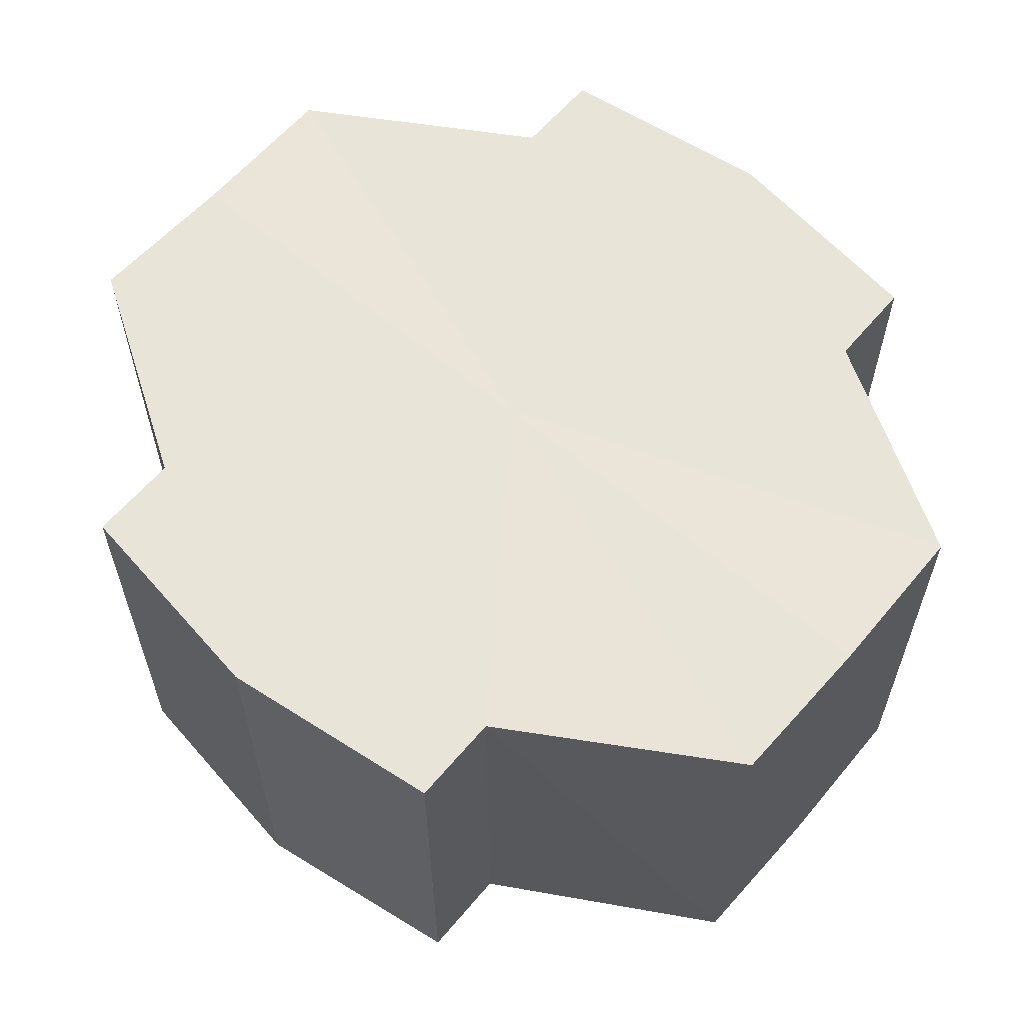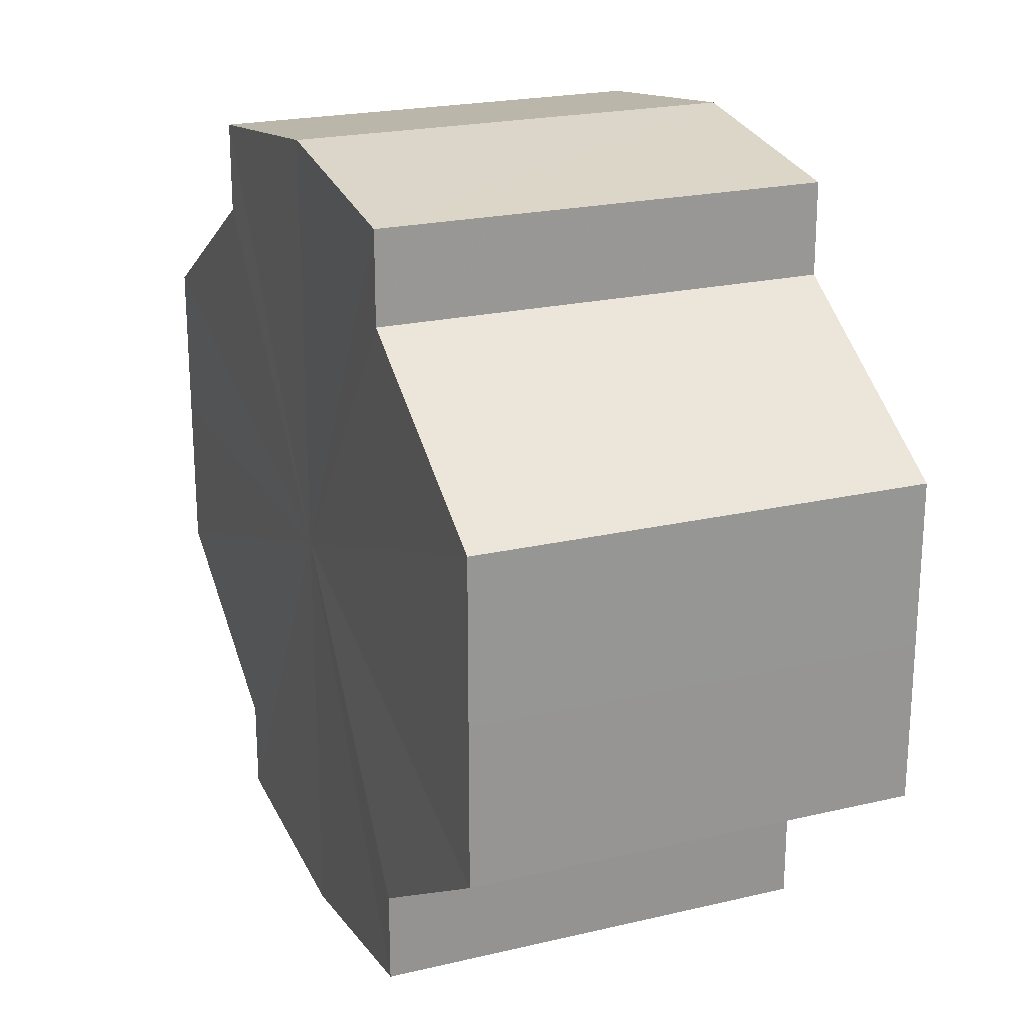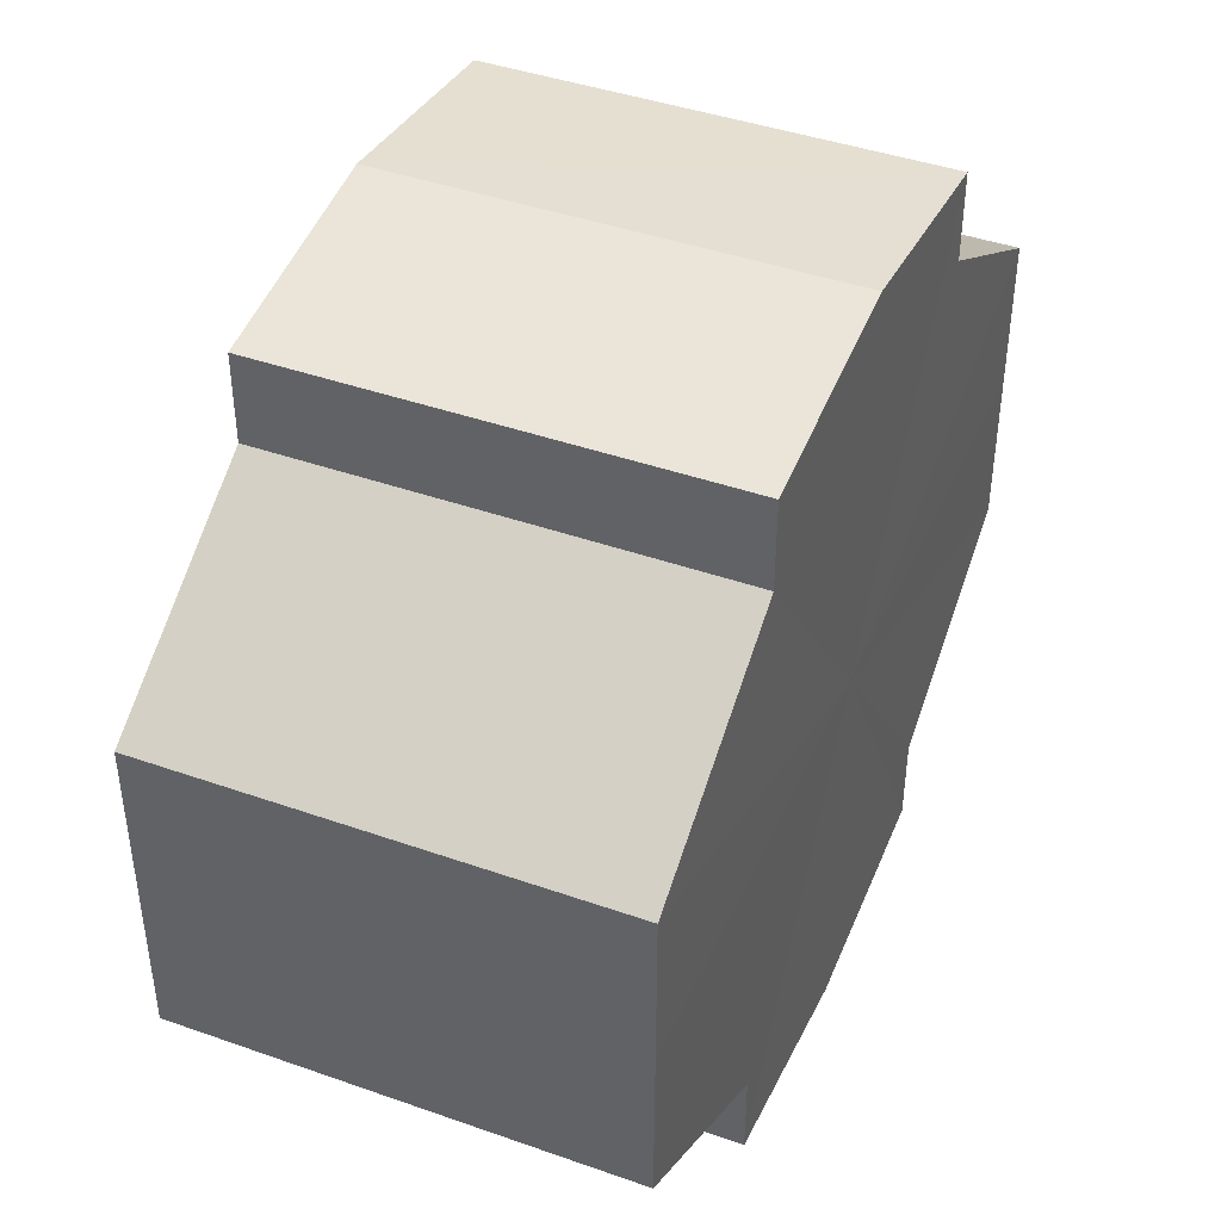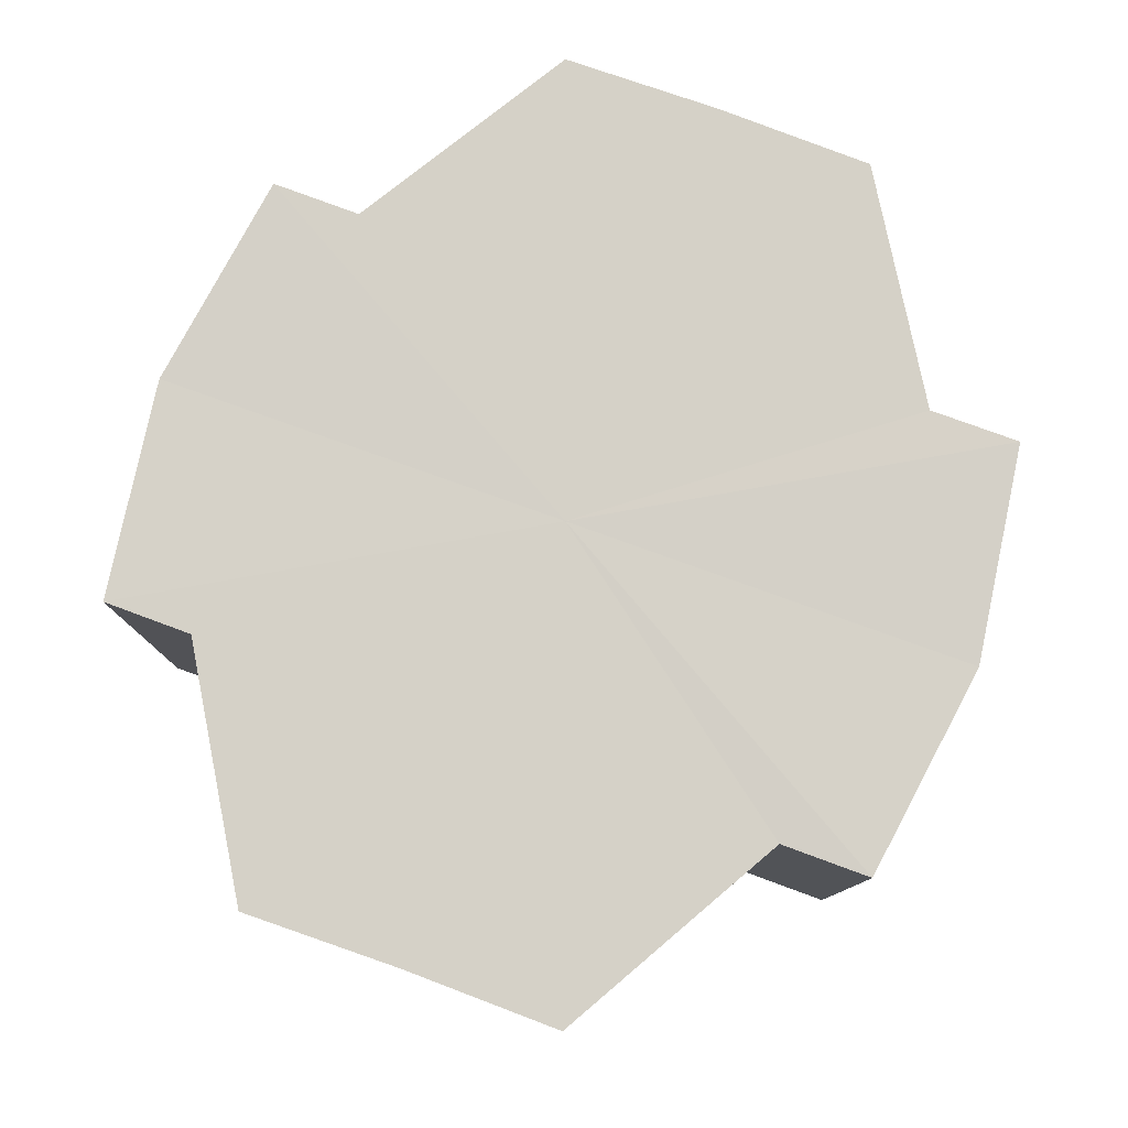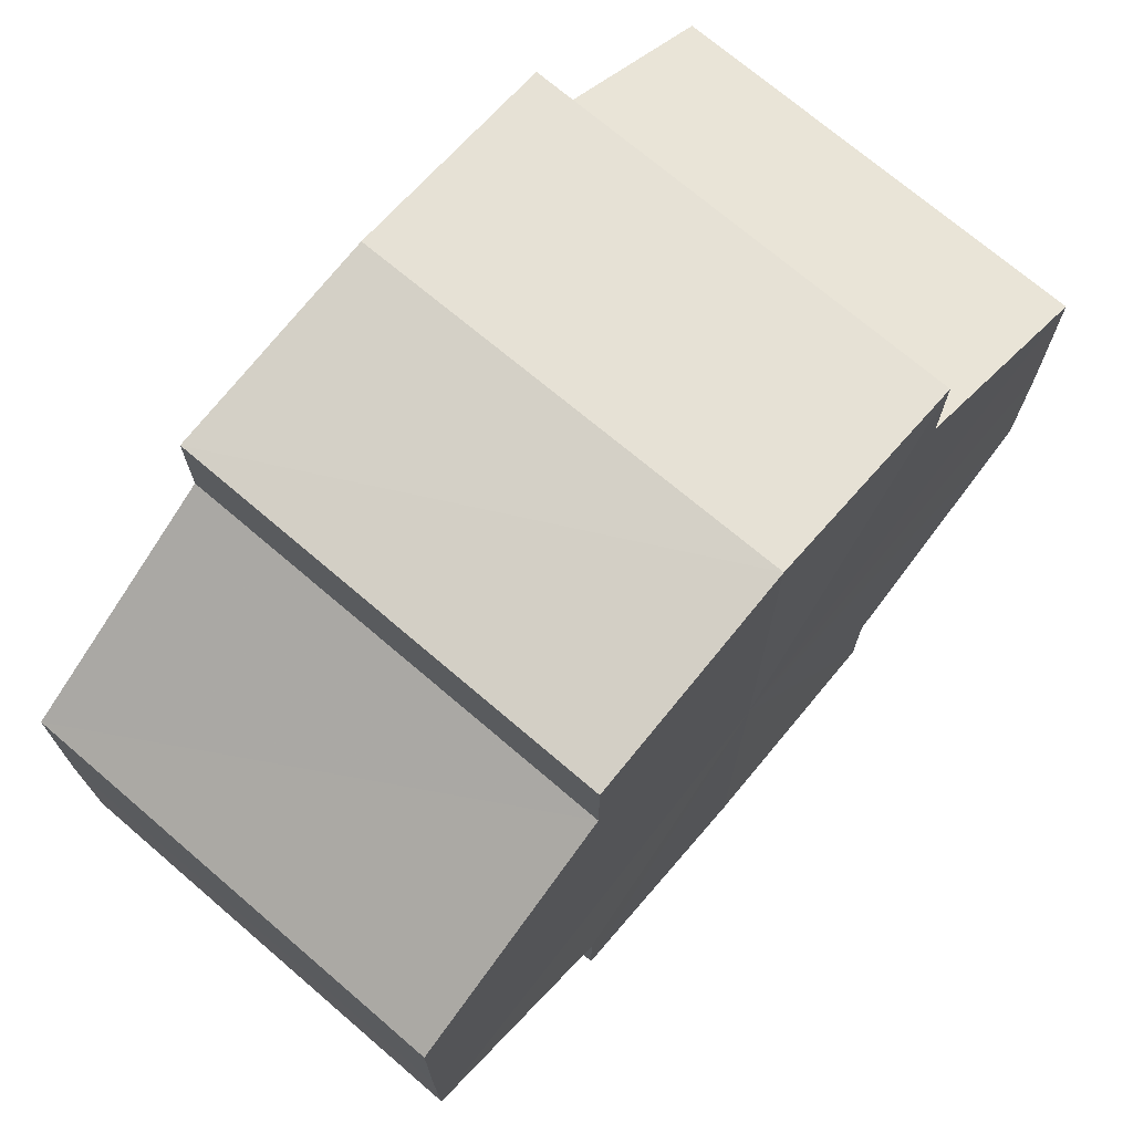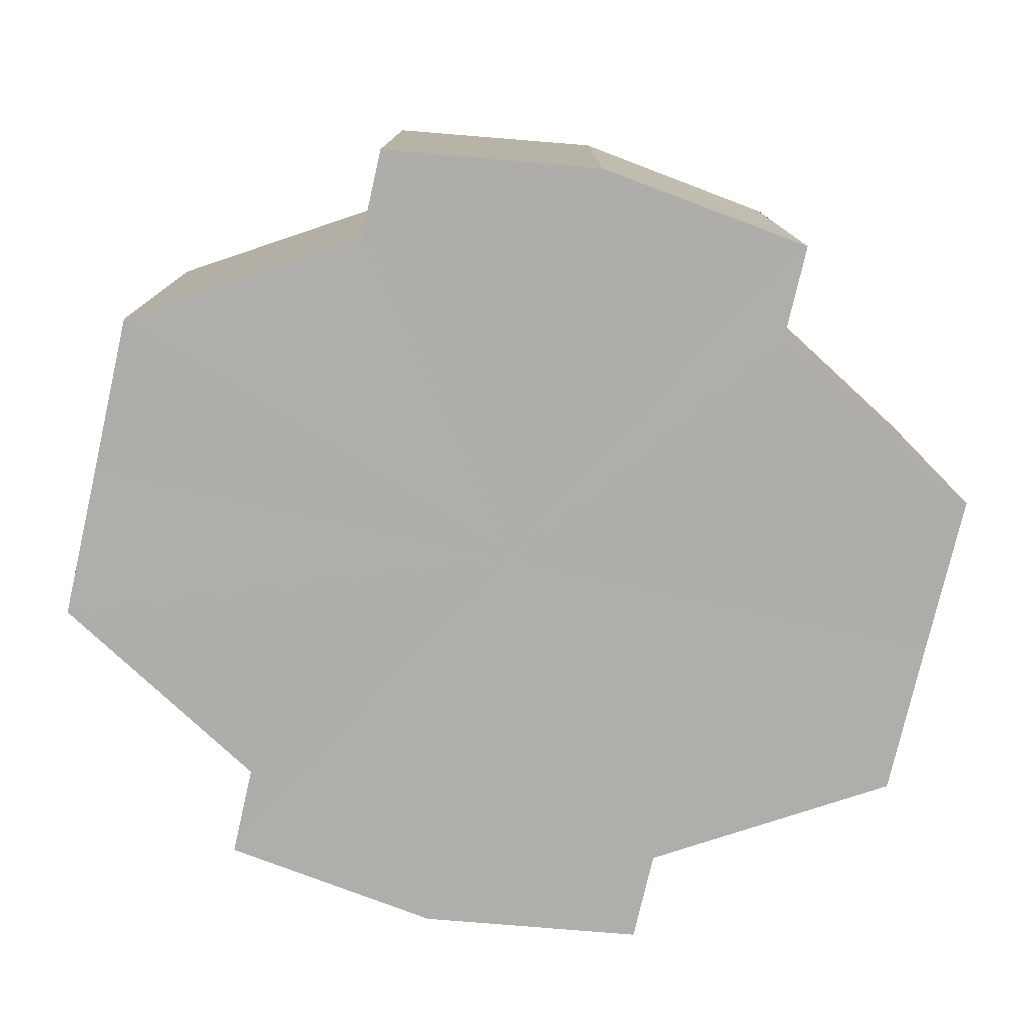
<metadata>
{"format":"obj","ext":"obj","renderer":"f3d","projection":"perspective","resolution":1024,"background":"white","views":[{"elev":60.1,"azim":-139.3,"up":"+Y"},{"elev":22.0,"azim":-112.5,"up":"+Z"},{"elev":43.0,"azim":-67.2,"up":"+Z"},{"elev":79.2,"azim":-70.1,"up":"+Y"},{"elev":72.0,"azim":-49.8,"up":"+Z"},{"elev":-77.5,"azim":167.4,"up":"+Y"}]}
</metadata>
<code>
o 21205
v 2223 1873 9.263
v 2223 1873 9.264
v 2223 1873 9.263
v 2223 1873 9.264
v 2223 1873 9.264
v 2223 1873 9.263
v 2223 1873 9.263
v 2223 1873 9.264
v 2223 1873 9.264
v 2223 1873 9.282
v 2223 1873 9.263
v 2223 1873 9.268
v 2223 1873 9.274
v 2223 1873 9.282
v 2223 1873 9.289
v 2223 1873 9.295
v 2223 1873 9.264
v 2223 1873 9.299
v 2223 1873 9.268
v 2223 1873 9.264
v 2223 1873 9.268
v 2223 1873 9.274
v 2223 1873 9.268
v 2223 1873 9.274
v 2223 1873 9.282
v 2223 1873 9.274
v 2223 1873 9.282
v 2223 1873 9.289
v 2223 1873 9.282
v 2223 1873 9.289
v 2223 1873 9.295
v 2223 1873 9.289
v 2223 1873 9.295
v 2223 1873 9.299
v 2223 1873 9.295
v 2223 1873 9.299
v 2223 1873 9.3
v 2223 1873 9.3
v 2223 1873 9.299
v 2223 1873 9.299
v 2223 1873 9.295
v 2223 1873 9.299
v 2223 1873 9.3
v 2223 1873 9.289
v 2223 1873 9.295
v 2223 1873 9.299
v 2223 1873 9.3
v 2223 1873 9.299
v 2223 1873 9.3
v 2223 1873 9.282
v 2223 1873 9.289
v 2223 1873 9.274
v 2223 1873 9.282
v 2223 1873 9.268
v 2223 1873 9.274
v 2223 1873 9.264
v 2223 1873 9.268
v 2223 1873 9.264
v 2223 1873 9.268
v 2223 1873 9.264
v 2223 1873 9.274
v 2223 1873 9.268
v 2223 1873 9.268
v 2223 1873 9.268
v 2223 1873 9.282
v 2223 1873 9.274
v 2223 1873 9.289
v 2223 1873 9.282
v 2223 1873 9.274
v 2223 1873 9.274
v 2223 1873 9.295
v 2223 1873 9.289
v 2223 1873 9.299
v 2223 1873 9.295
v 2223 1873 9.282
v 2223 1873 9.282
v 2223 1873 9.289
v 2223 1873 9.289
v 2223 1873 9.295
v 2223 1873 9.295
v 2223 1873 9.299
v 2223 1873 9.282
v 2223 1873 9.263
v 2223 1873 9.264
v 2223 1873 9.264
v 2223 1873 9.268
v 2223 1873 9.268
v 2223 1873 9.274
v 2223 1873 9.274
v 2223 1873 9.282
v 2223 1873 9.282
v 2223 1873 9.289
v 2223 1873 9.289
v 2223 1873 9.295
v 2223 1873 9.295
v 2223 1873 9.299
v 2223 1873 9.299
v 2223 1873 9.3
f 1 2 3
f 4 1 5
f 5 6 7
f 7 8 9
f 10 8 11
f 10 12 8
f 10 13 12
f 10 14 13
f 10 15 14
f 10 16 15
f 10 11 17
f 10 18 16
f 19 17 20
f 10 17 21
f 22 23 19
f 10 21 24
f 25 26 22
f 10 24 27
f 28 29 25
f 10 27 30
f 31 32 28
f 10 30 33
f 34 35 31
f 10 33 36
f 10 36 37
f 10 37 18
f 38 36 39
f 40 41 34
f 42 43 38
f 41 44 45
f 46 47 42
f 47 48 49
f 44 50 51
f 50 52 53
f 52 54 55
f 54 56 57
f 58 59 60
f 59 61 62
f 60 63 64
f 61 65 66
f 65 67 68
f 64 69 70
f 67 71 72
f 71 73 74
f 70 75 76
f 76 77 78
f 78 79 80
f 80 18 81
f 82 83 84
f 82 85 83
f 82 84 86
f 82 87 85
f 82 86 88
f 82 89 87
f 82 88 90
f 82 91 89
f 82 90 92
f 82 93 91
f 82 92 94
f 82 95 93
f 82 94 96
f 82 97 95
f 82 96 98
f 82 98 97

</code>
